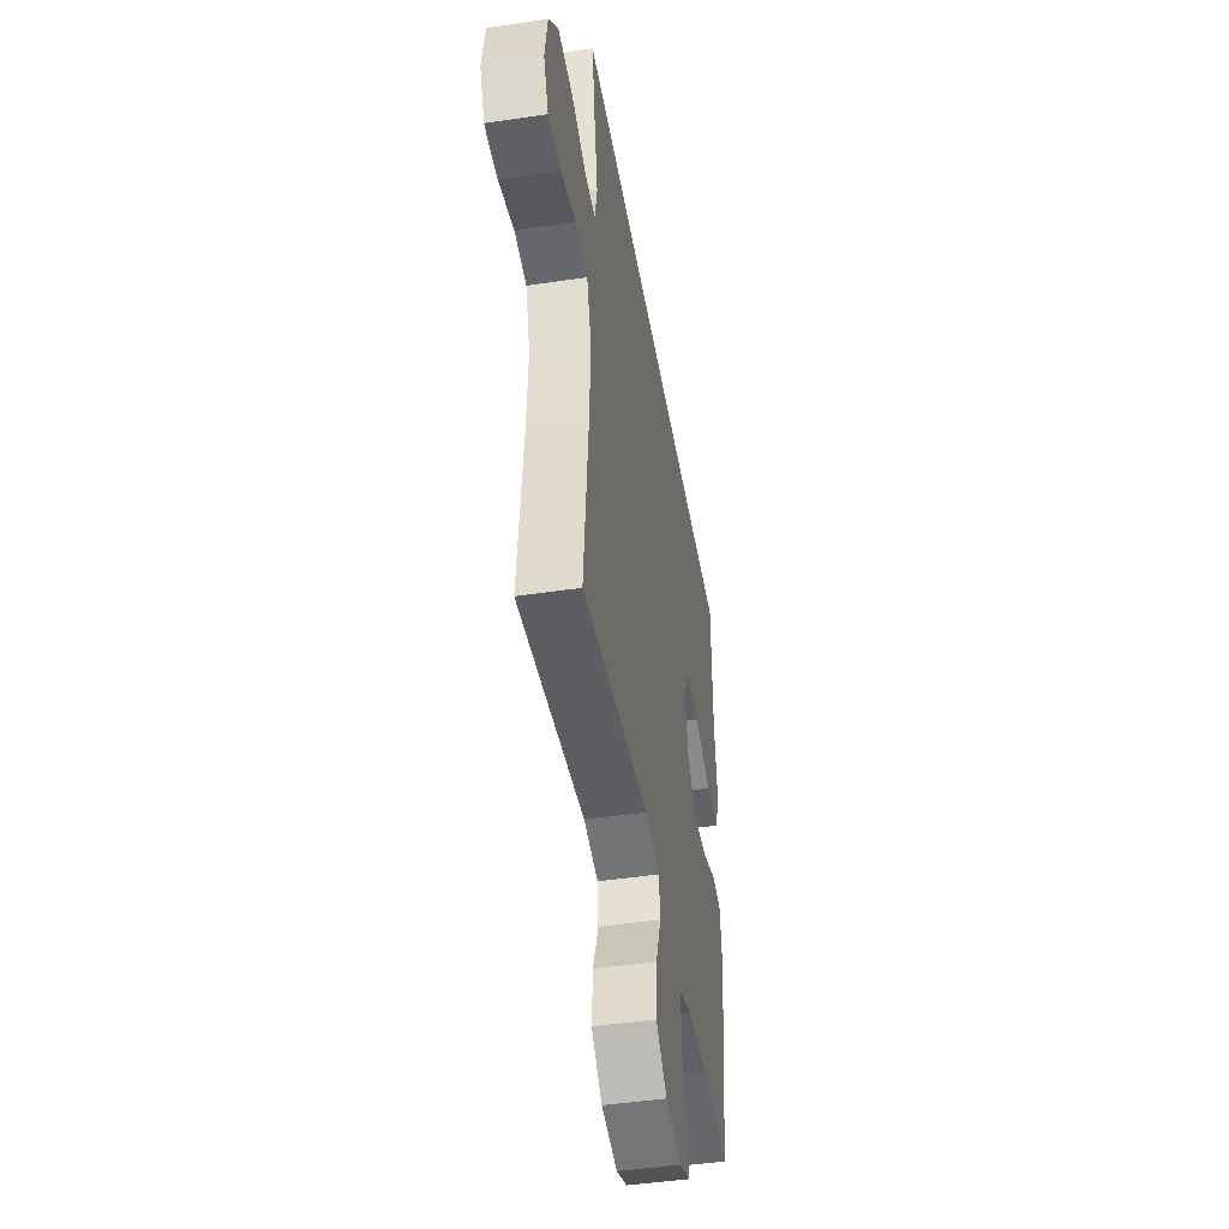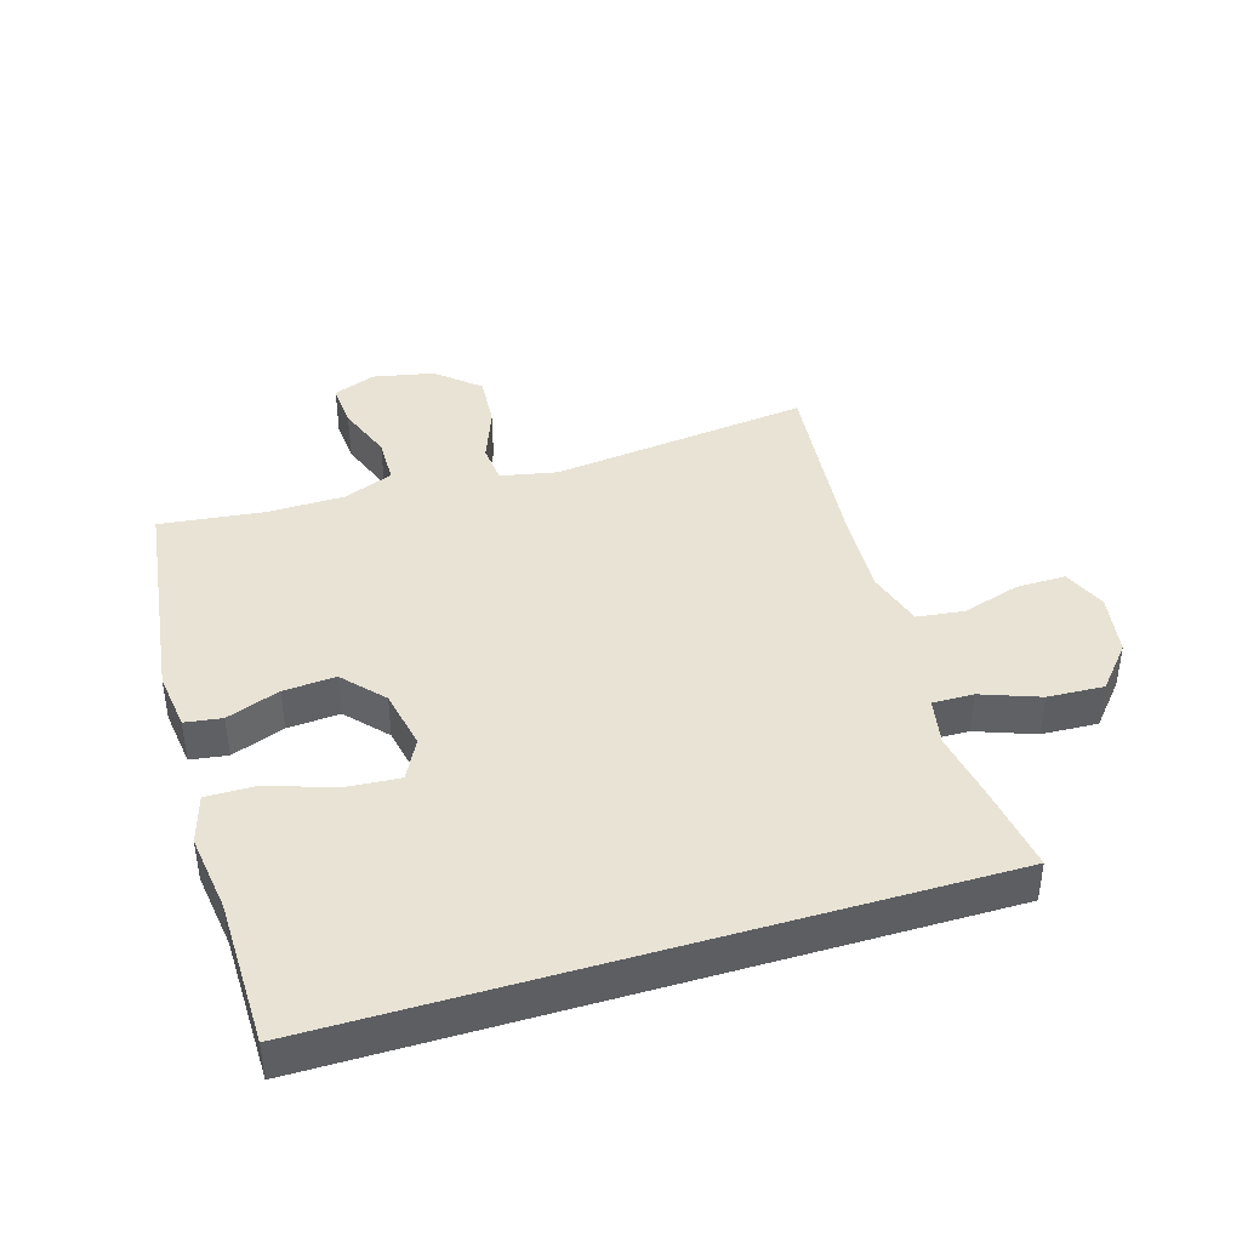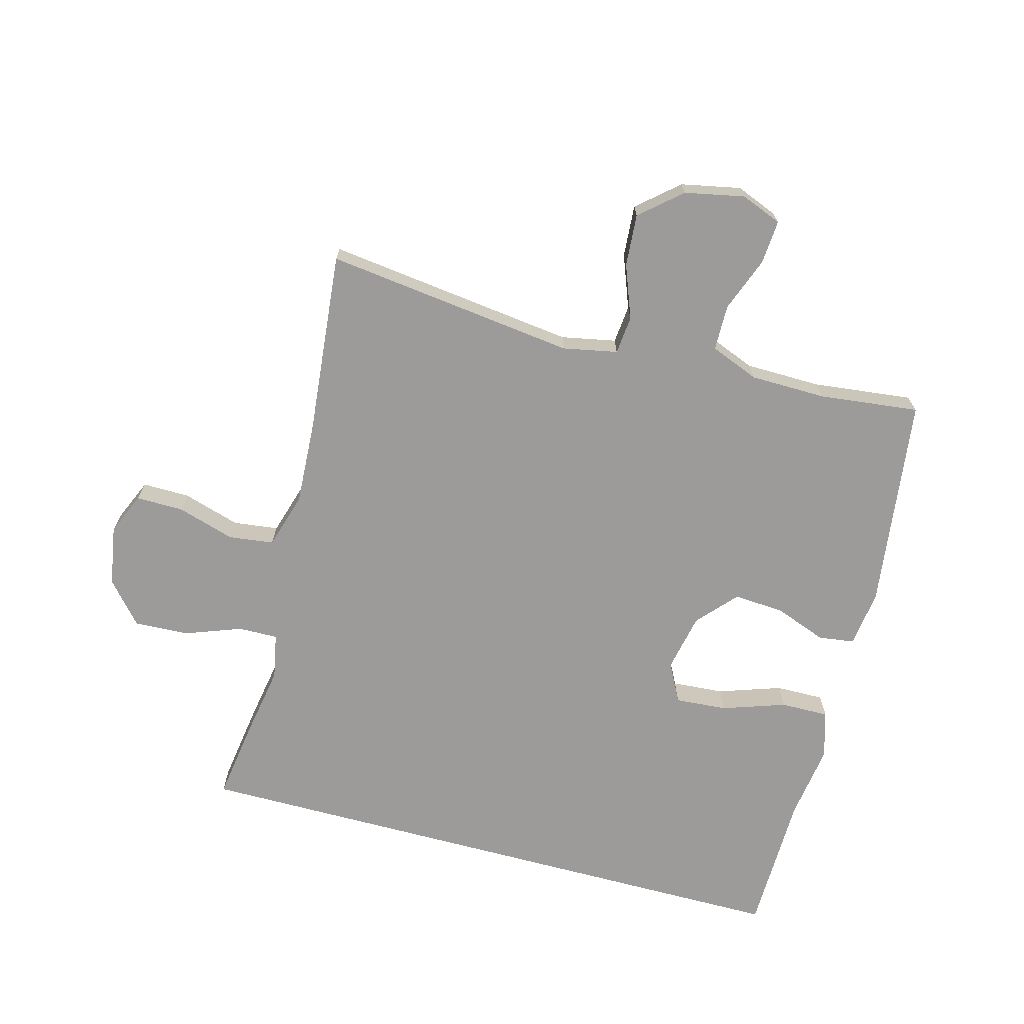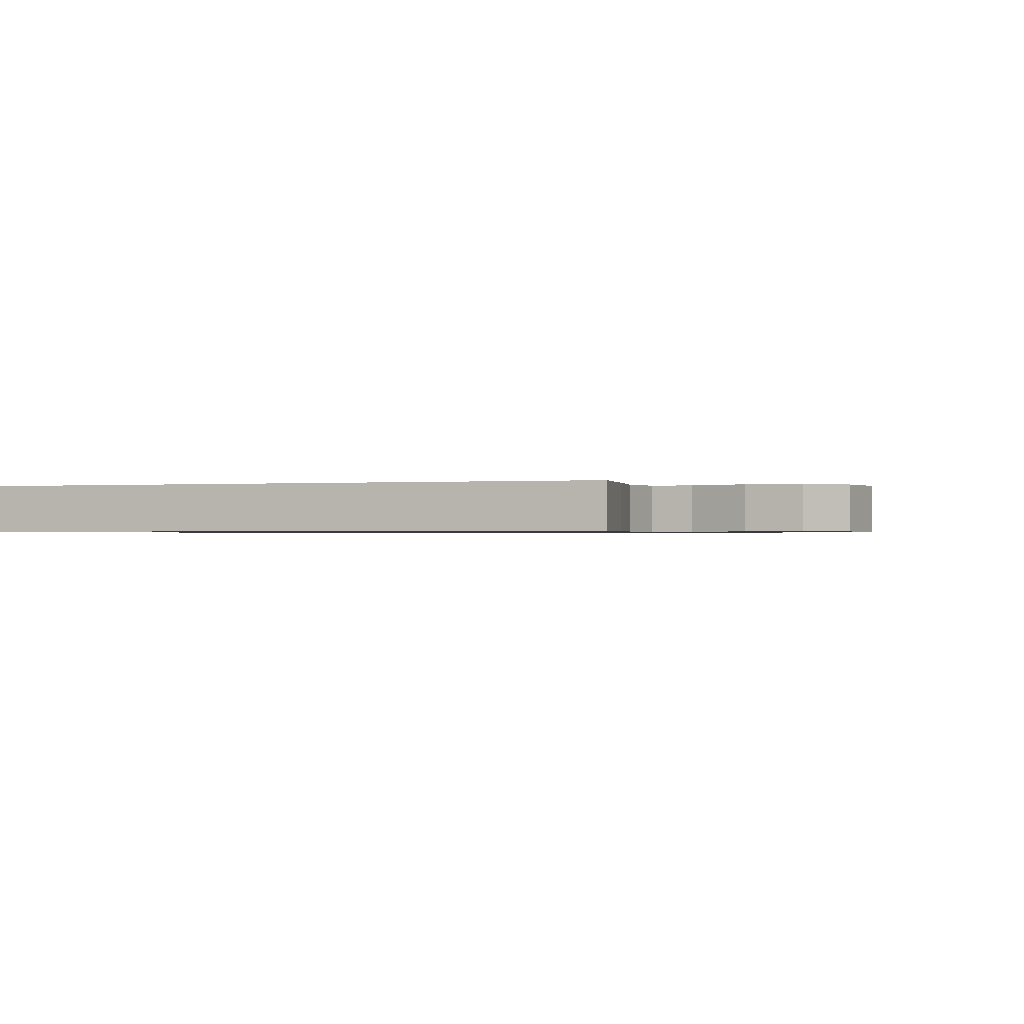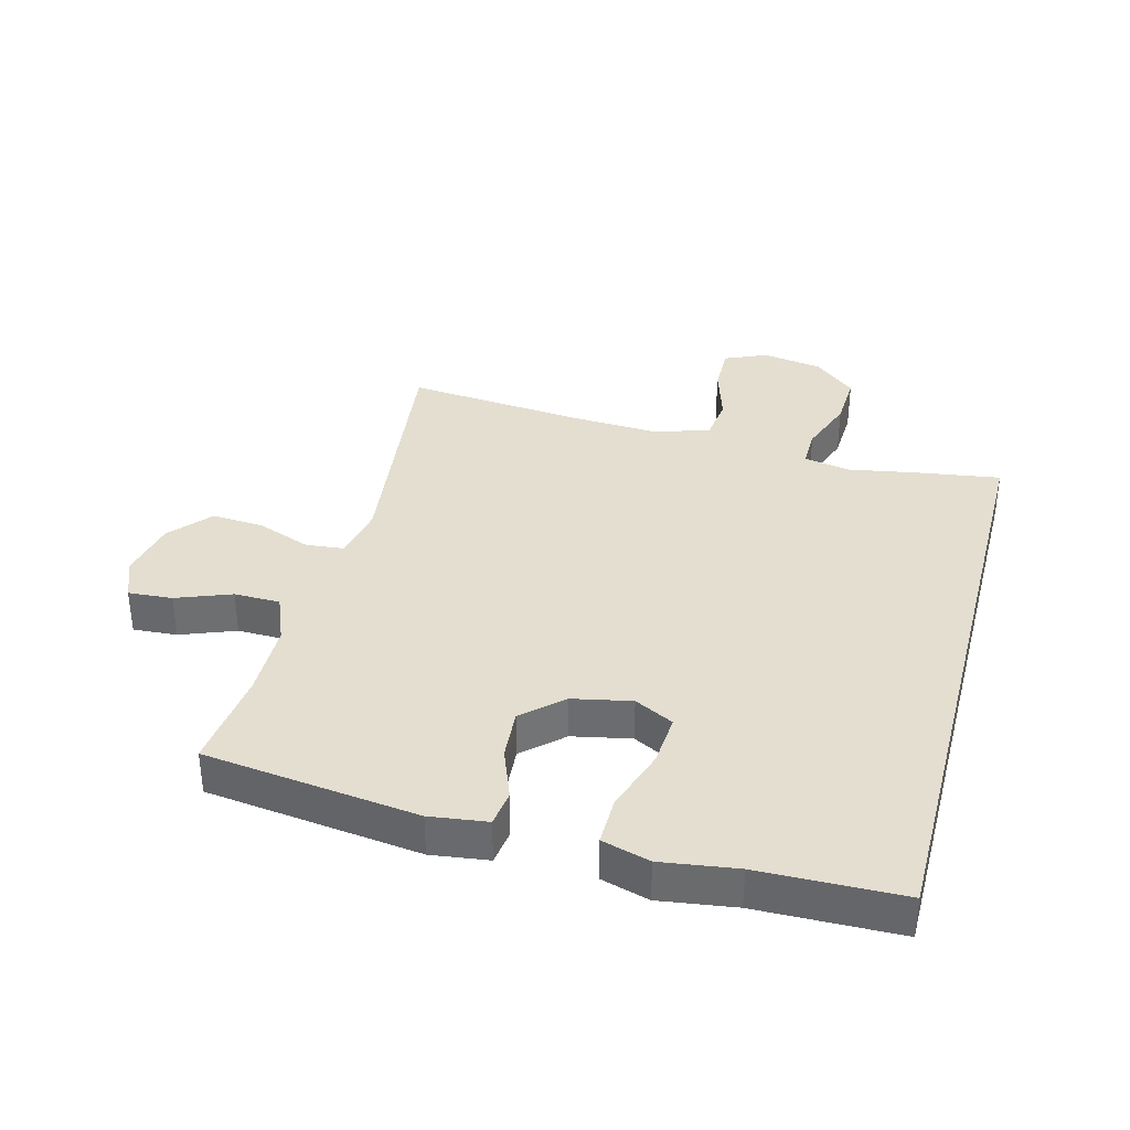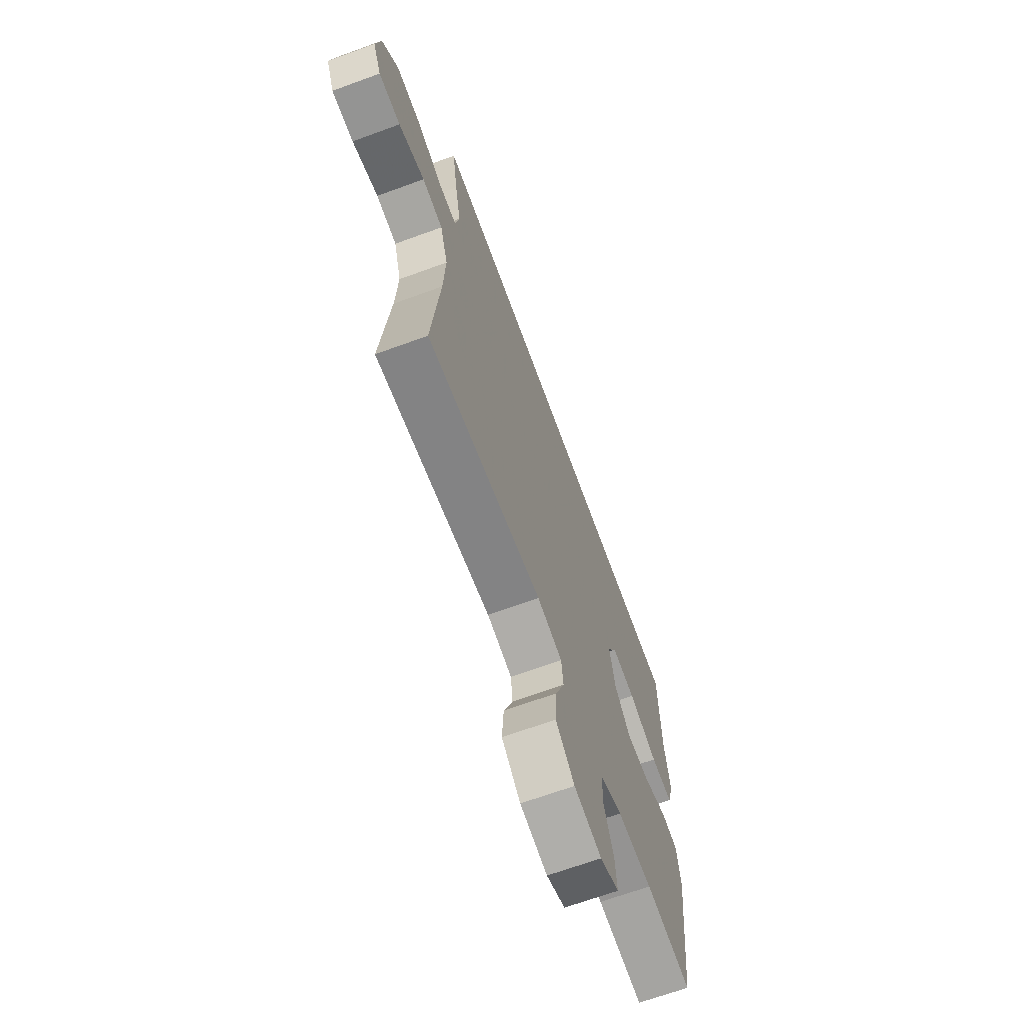
<metadata>
{"format":"obj","ext":"obj","renderer":"f3d","projection":"perspective","resolution":1024,"background":"white","views":[{"elev":-45.5,"azim":99.7,"up":"+Z"},{"elev":41.3,"azim":-16.7,"up":"+Y"},{"elev":-69.8,"azim":165.0,"up":"+Y"},{"elev":-0.7,"azim":19.8,"up":"+Y"},{"elev":35.9,"azim":-75.3,"up":"+Y"},{"elev":-67.7,"azim":110.1,"up":"+Z"}]}
</metadata>
<code>
v 0.5 0.07 -0.5
v 0.1 0.07 -0.45
v 0.013 0.07 -0.467
v 0.007 0.07 -0.528
v 0.039 0.07 -0.613
v 0.045 0.07 -0.696
v -0.02 0.07 -0.752
v -0.115 0.07 -0.771
v -0.18 0.07 -0.745
v -0.175 0.07 -0.675
v -0.142 0.07 -0.588
v -0.143 0.07 -0.515
v -0.22 0.07 -0.484
v -0.341 0.07 -0.482
v -0.5 0.07 -0.5
v -0.543 0.07 -0.16
v -0.531 0.07 -0.069
v -0.474 0.07 -0.061
v -0.392 0.07 -0.092
v -0.311 0.07 -0.098
v -0.255 0.07 -0.036
v -0.236 0.07 0.057
v -0.268 0.07 0.119
v -0.351 0.07 0.113
v -0.452 0.07 0.079
v -0.529 0.07 0.078
v -0.551 0.07 0.154
v -0.534 0.07 0.274
v -0.53 0.07 0.5
v 0.472 0.07 0.5
v 0.453 0.07 0.372
v 0.433 0.07 0.257
v 0.447 0.07 0.184
v 0.51 0.07 0.185
v 0.6 0.07 0.218
v 0.687 0.07 0.222
v 0.744 0.07 0.156
v 0.76 0.07 0.06
v 0.731 0.07 -0.007
v 0.655 0.07 -0.006
v 0.564 0.07 0.022
v 0.492 0.07 0.013
v 0.465 0.07 -0.076
v 0.472 0.07 -0.21
v 0.5 0 -0.5
v 0.1 0 -0.45
v 0.013 0 -0.467
v 0.007 0 -0.528
v 0.039 0 -0.613
v 0.045 0 -0.696
v -0.02 0 -0.752
v -0.115 0 -0.771
v -0.18 0 -0.745
v -0.175 0 -0.675
v -0.142 0 -0.588
v -0.143 0 -0.515
v -0.22 0 -0.484
v -0.341 0 -0.482
v -0.5 0 -0.5
v -0.543 0 -0.16
v -0.531 0 -0.069
v -0.474 0 -0.061
v -0.392 0 -0.092
v -0.311 0 -0.098
v -0.255 0 -0.036
v -0.236 0 0.057
v -0.268 0 0.119
v -0.351 0 0.113
v -0.452 0 0.079
v -0.529 0 0.078
v -0.551 0 0.154
v -0.534 0 0.274
v -0.53 0 0.5
v 0.472 0 0.5
v 0.453 0 0.372
v 0.433 0 0.257
v 0.447 0 0.184
v 0.51 0 0.185
v 0.6 0 0.218
v 0.687 0 0.222
v 0.744 0 0.156
v 0.76 0 0.06
v 0.731 0 -0.007
v 0.655 0 -0.006
v 0.564 0 0.022
v 0.492 0 0.013
v 0.465 0 -0.076
v 0.472 0 -0.21
f 38 39 40 41
f 38 41 42
f 37 38 42
f 34 35 36 37
f 33 34 37 42
f 29 30 31 32
f 28 29 32 33
f 24 25 26 27
f 23 24 27 28
f 16 17 18 19
f 14 15 16 19
f 13 14 19 20
f 12 13 20 21
f 8 9 10 11
f 8 11 12
f 7 8 12
f 4 5 6 7
f 3 4 7 12
f 44 1 2
f 43 44 2 3
f 23 28 33 42
f 22 23 42 43
f 21 22 43
f 3 12 21 43
f 85 84 83 82
f 86 85 82
f 86 82 81
f 81 80 79 78
f 86 81 78 77
f 76 75 74 73
f 77 76 73 72
f 71 70 69 68
f 72 71 68 67
f 63 62 61 60
f 63 60 59 58
f 64 63 58 57
f 65 64 57 56
f 55 54 53 52
f 56 55 52
f 56 52 51
f 51 50 49 48
f 56 51 48 47
f 46 45 88
f 47 46 88 87
f 86 77 72 67
f 87 86 67 66
f 87 66 65
f 87 65 56 47
f 1 45 46 2
f 2 46 47 3
f 3 47 48 4
f 4 48 49 5
f 5 49 50 6
f 6 50 51 7
f 7 51 52 8
f 8 52 53 9
f 9 53 54 10
f 10 54 55 11
f 11 55 56 12
f 12 56 57 13
f 13 57 58 14
f 14 58 59 15
f 15 59 60 16
f 16 60 61 17
f 17 61 62 18
f 18 62 63 19
f 19 63 64 20
f 20 64 65 21
f 21 65 66 22
f 22 66 67 23
f 23 67 68 24
f 24 68 69 25
f 25 69 70 26
f 26 70 71 27
f 27 71 72 28
f 28 72 73 29
f 29 73 74 30
f 30 74 75 31
f 31 75 76 32
f 32 76 77 33
f 33 77 78 34
f 34 78 79 35
f 35 79 80 36
f 36 80 81 37
f 37 81 82 38
f 38 82 83 39
f 39 83 84 40
f 40 84 85 41
f 41 85 86 42
f 42 86 87 43
f 43 87 88 44
f 44 88 45 1

</code>
